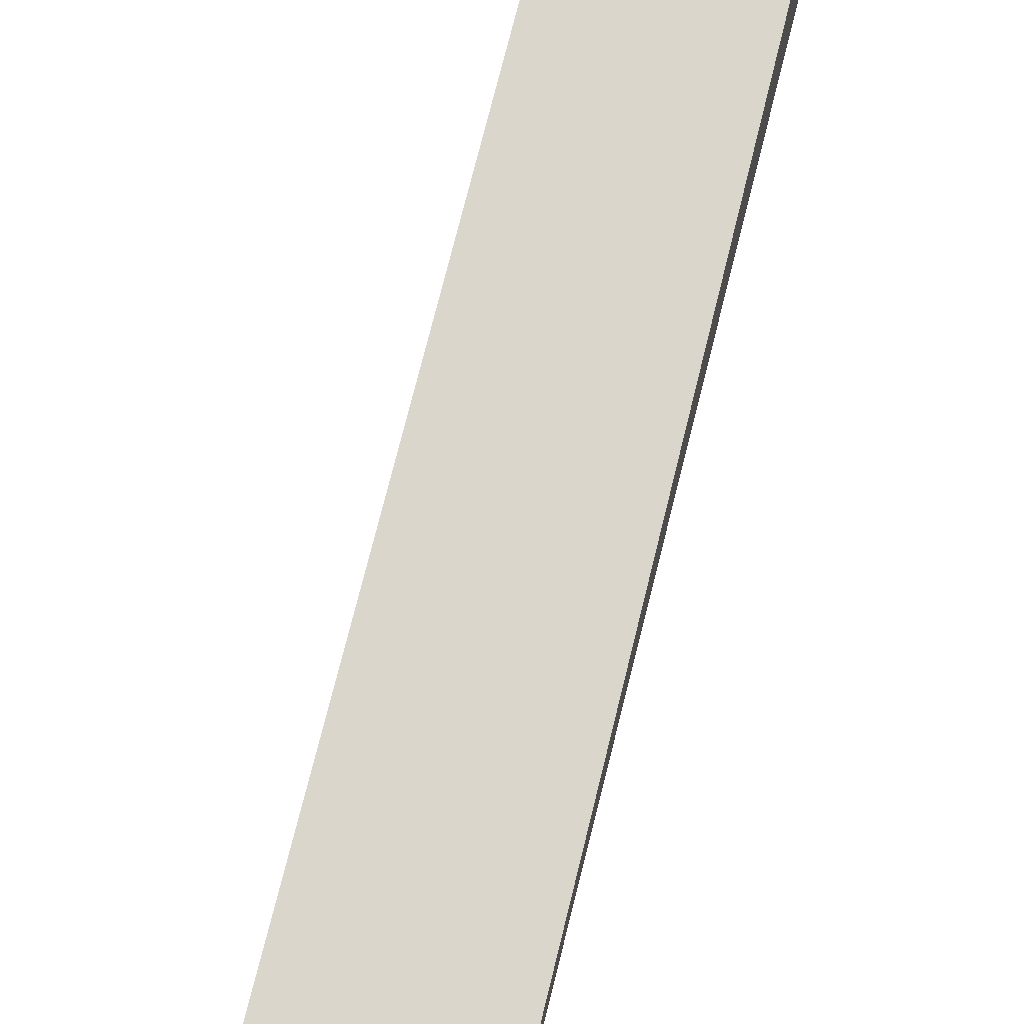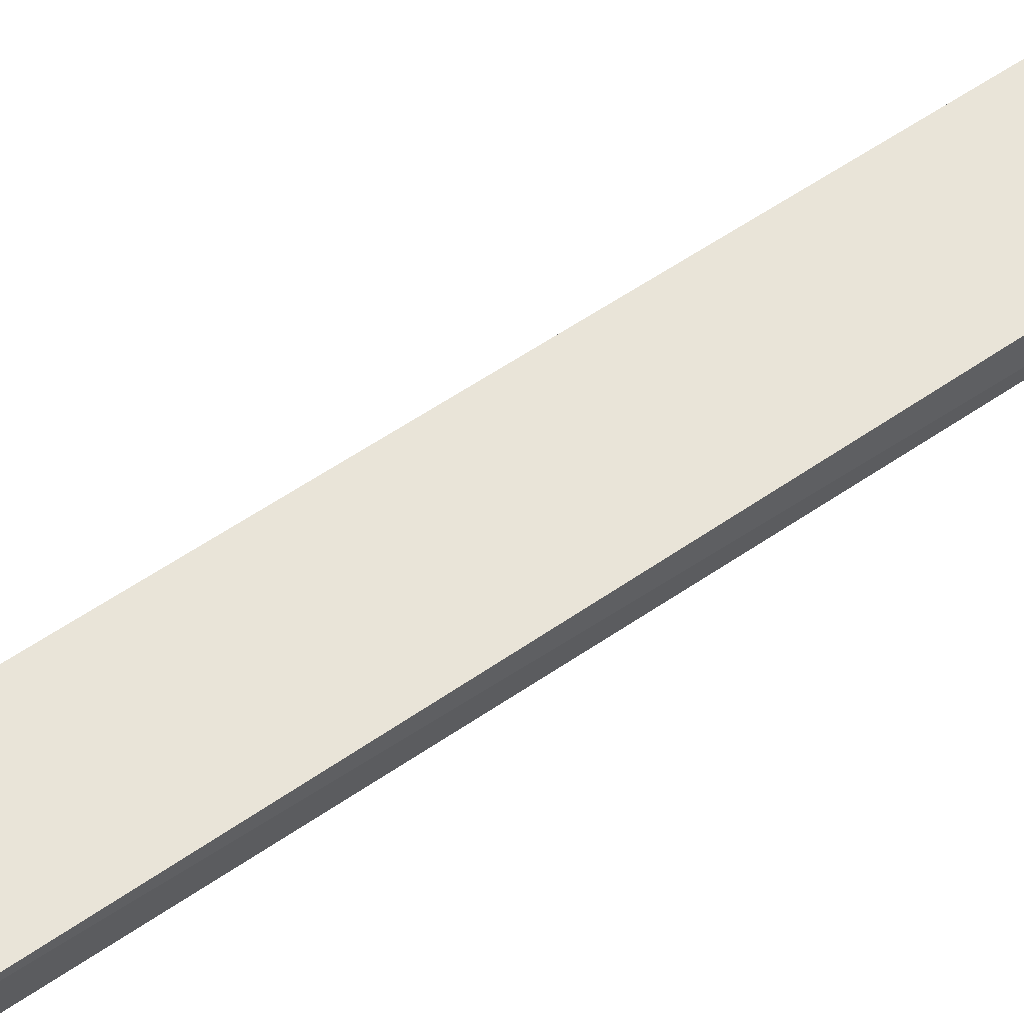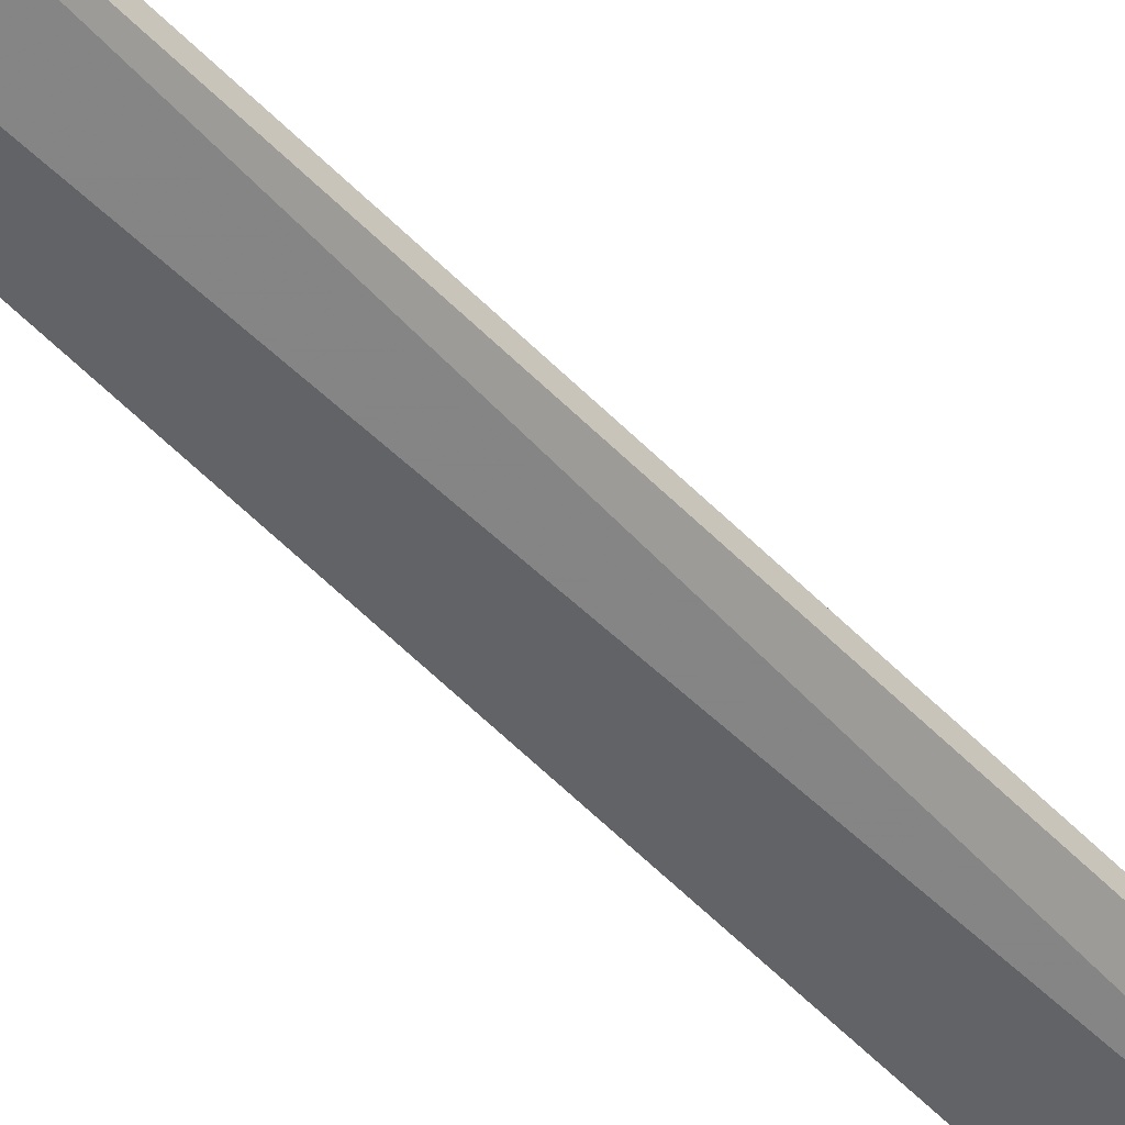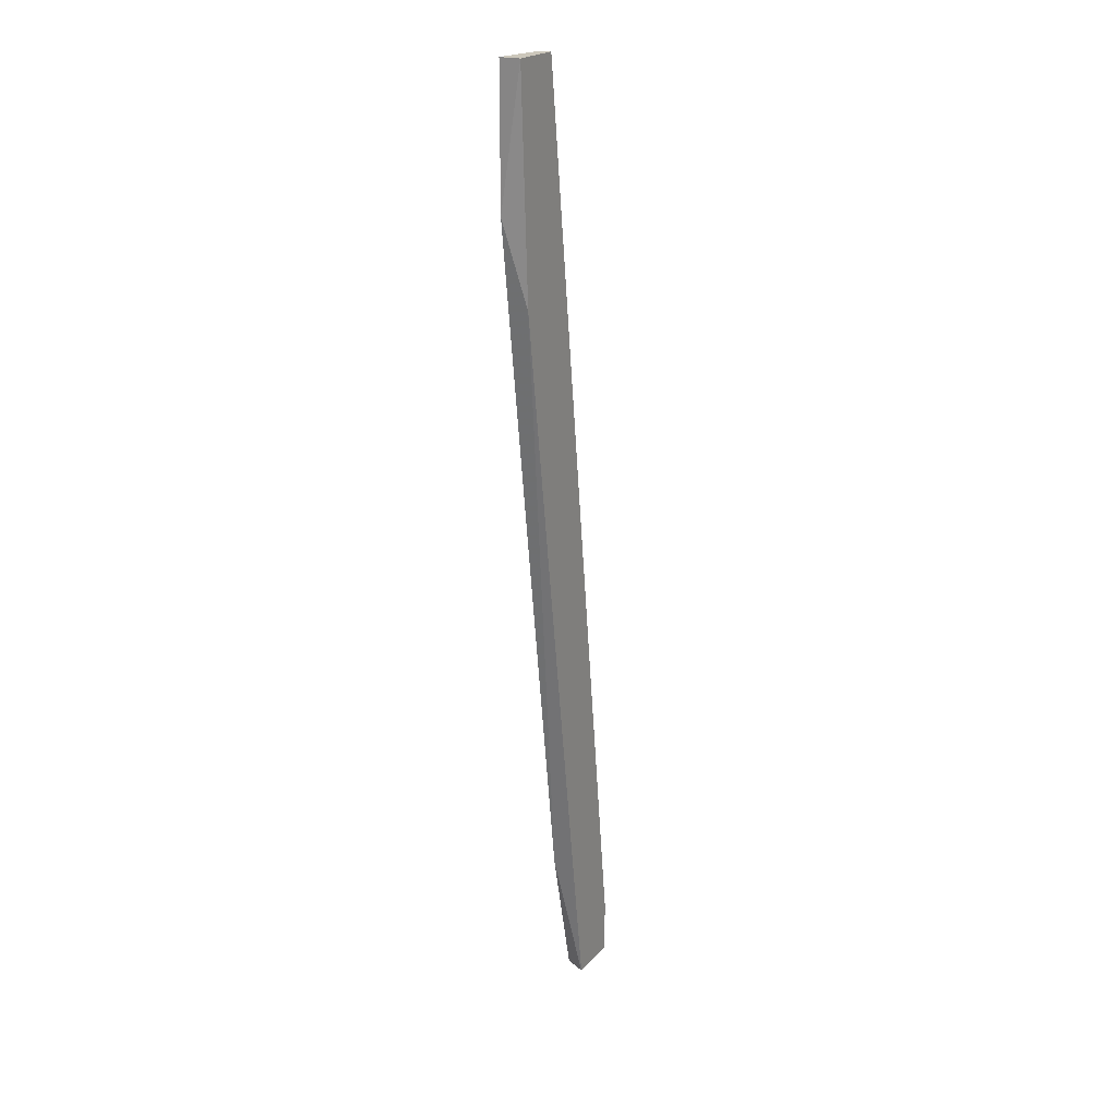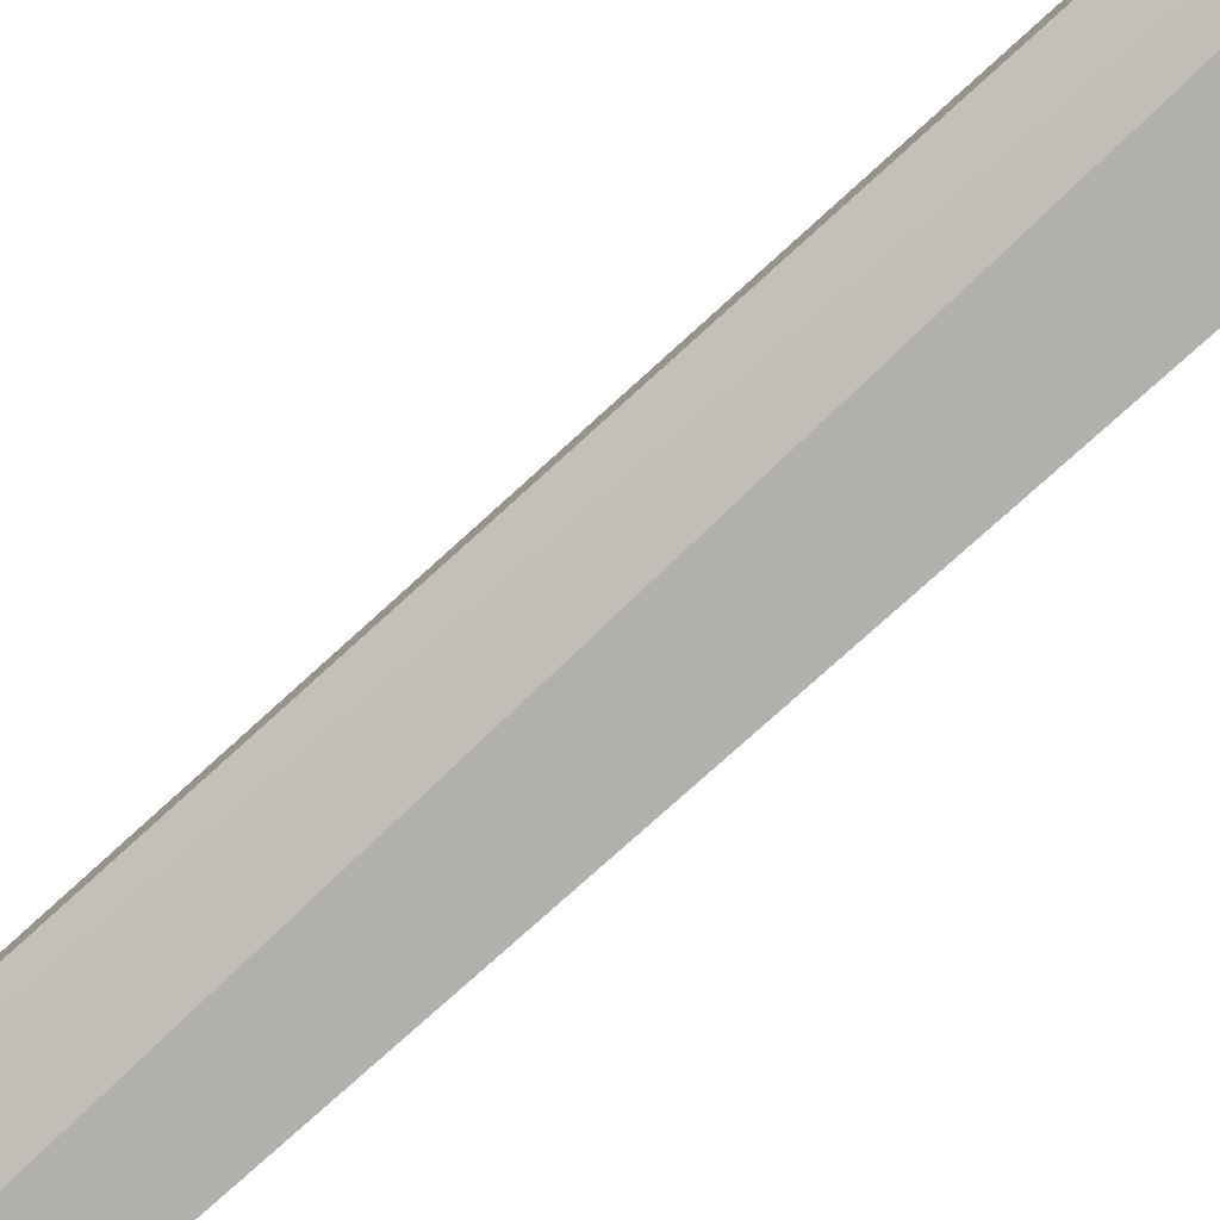
<metadata>
{"format":"obj","ext":"obj","renderer":"f3d","projection":"perspective","resolution":1024,"background":"white","views":[{"elev":73.7,"azim":21.5,"up":"+Y"},{"elev":60.4,"azim":62.7,"up":"+Y"},{"elev":-51.0,"azim":-131.1,"up":"+Y"},{"elev":21.6,"azim":119.3,"up":"+Z"},{"elev":-78.8,"azim":-40.5,"up":"+Y"}]}
</metadata>
<code>
v 0.7735 0.1672 -0.1687
v 0.794 0.1717 0.01062
v 0.7826 0.1717 0.01062
v 0.7576 0.1717 -0.1982
v 0.7849 0.1672 -0.005282
v 0.769 0.1717 -0.1982
v 0.794 0.1672 -0.0189
v 0.7576 0.1694 -0.1869
v 0.7667 0.1672 -0.1982
v 0.7917 0.1717 -0.03705
v 0.7826 0.1694 0.01062
v 0.794 0.1672 0.01062
v 0.7667 0.1672 -0.1823
v 0.7576 0.1717 -0.1869
f 4 8 14
f 3 2 4
f 4 2 6
f 5 1 7
f 1 5 9
f 6 1 9
f 4 6 9
f 8 4 9
f 6 2 10
f 1 6 10
f 7 1 10
f 2 7 10
f 2 3 11
f 3 8 11
f 8 5 11
f 5 7 12
f 7 2 12
f 2 11 12
f 11 5 12
f 5 8 13
f 9 5 13
f 8 9 13
f 3 4 14
f 8 3 14

</code>
